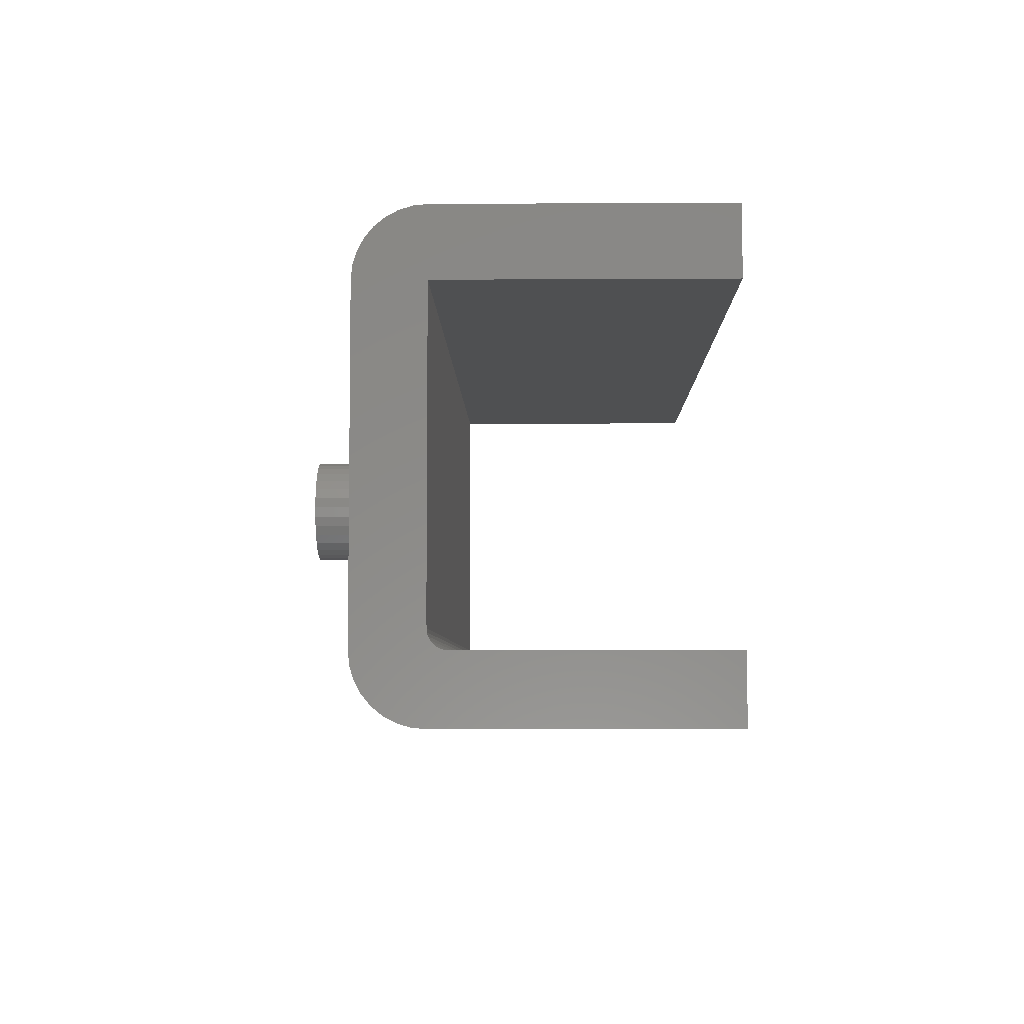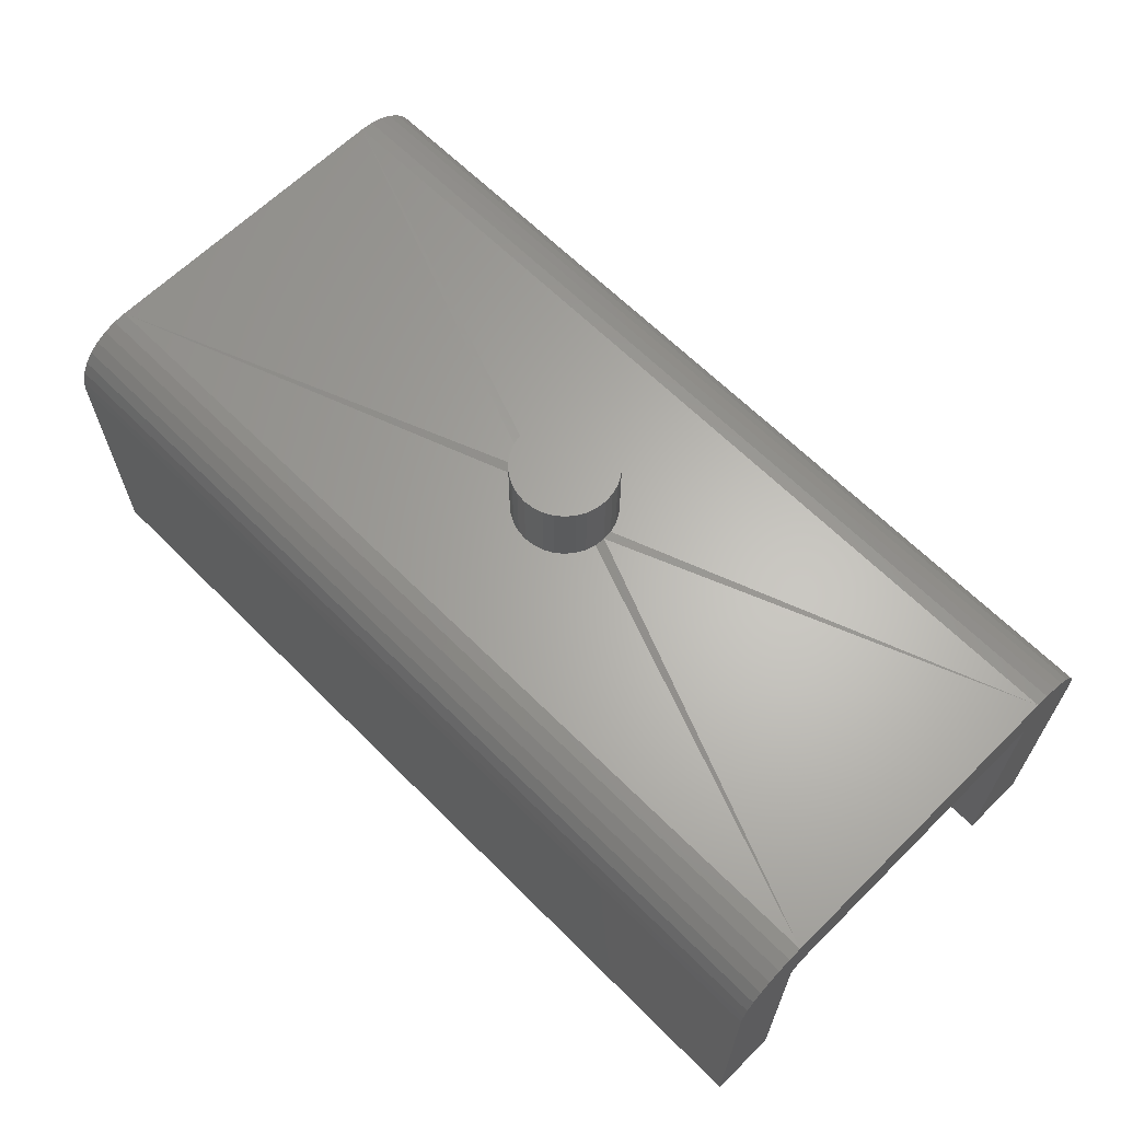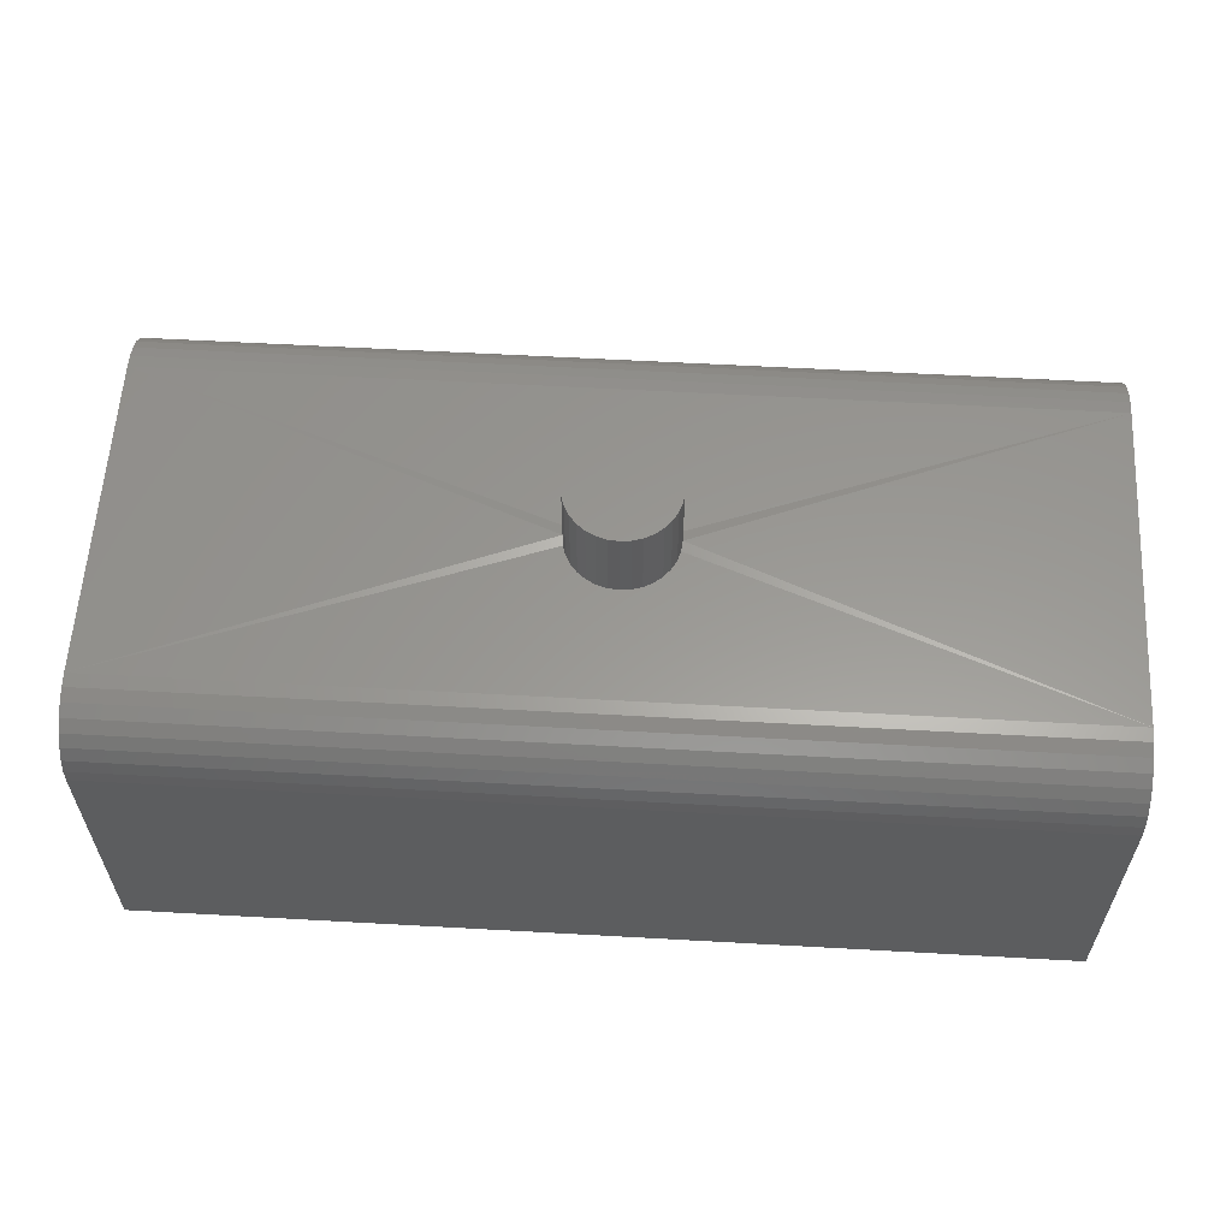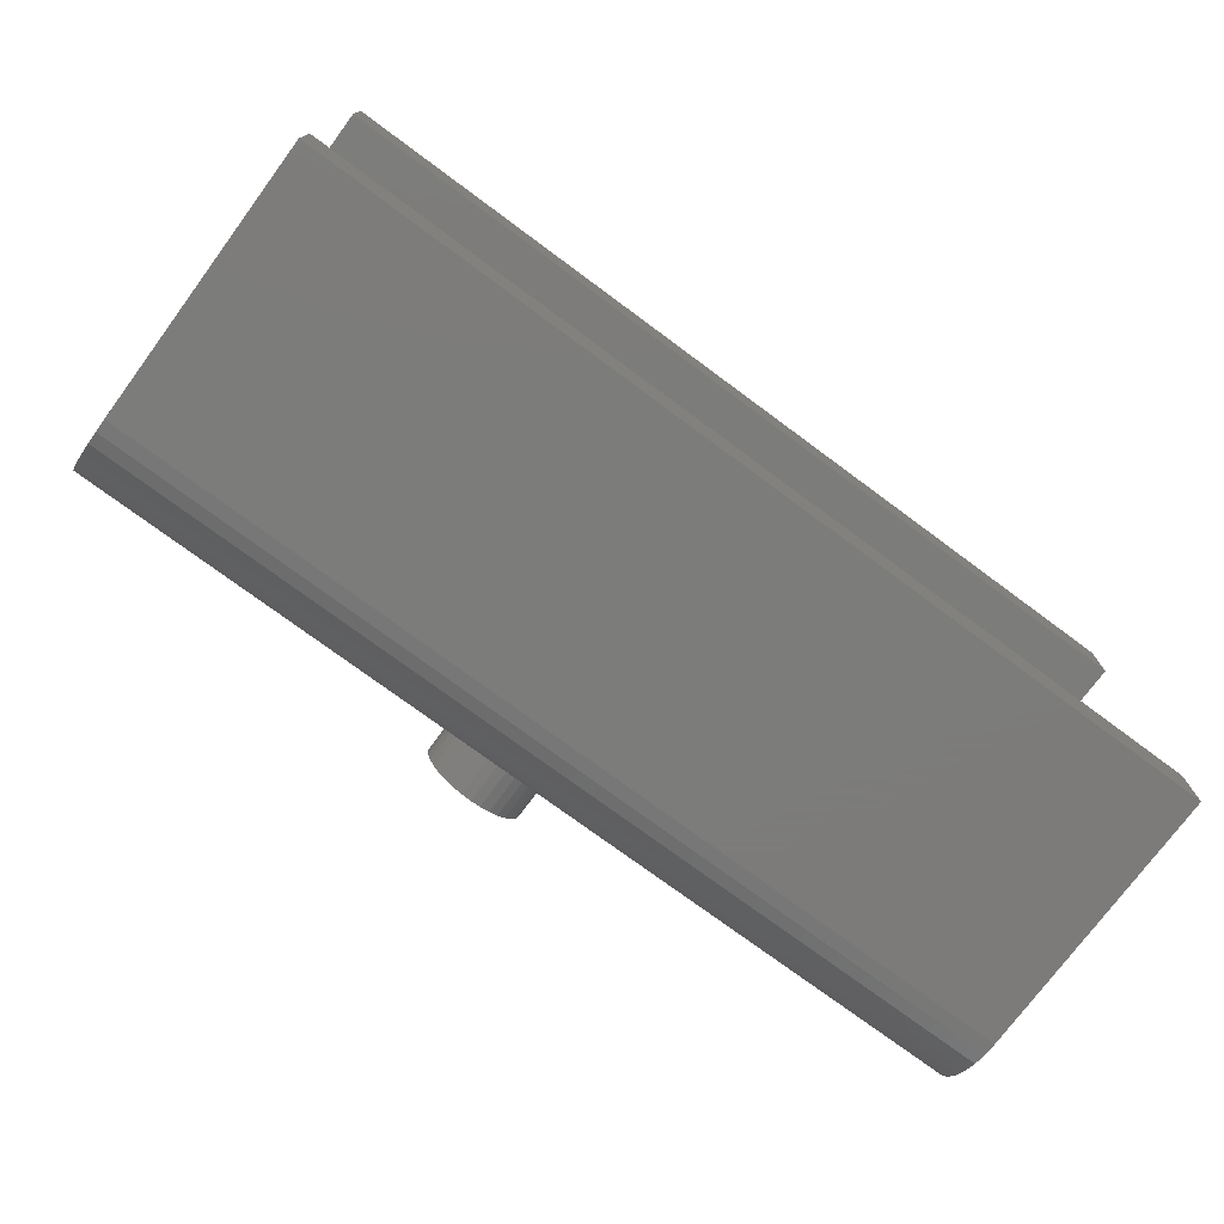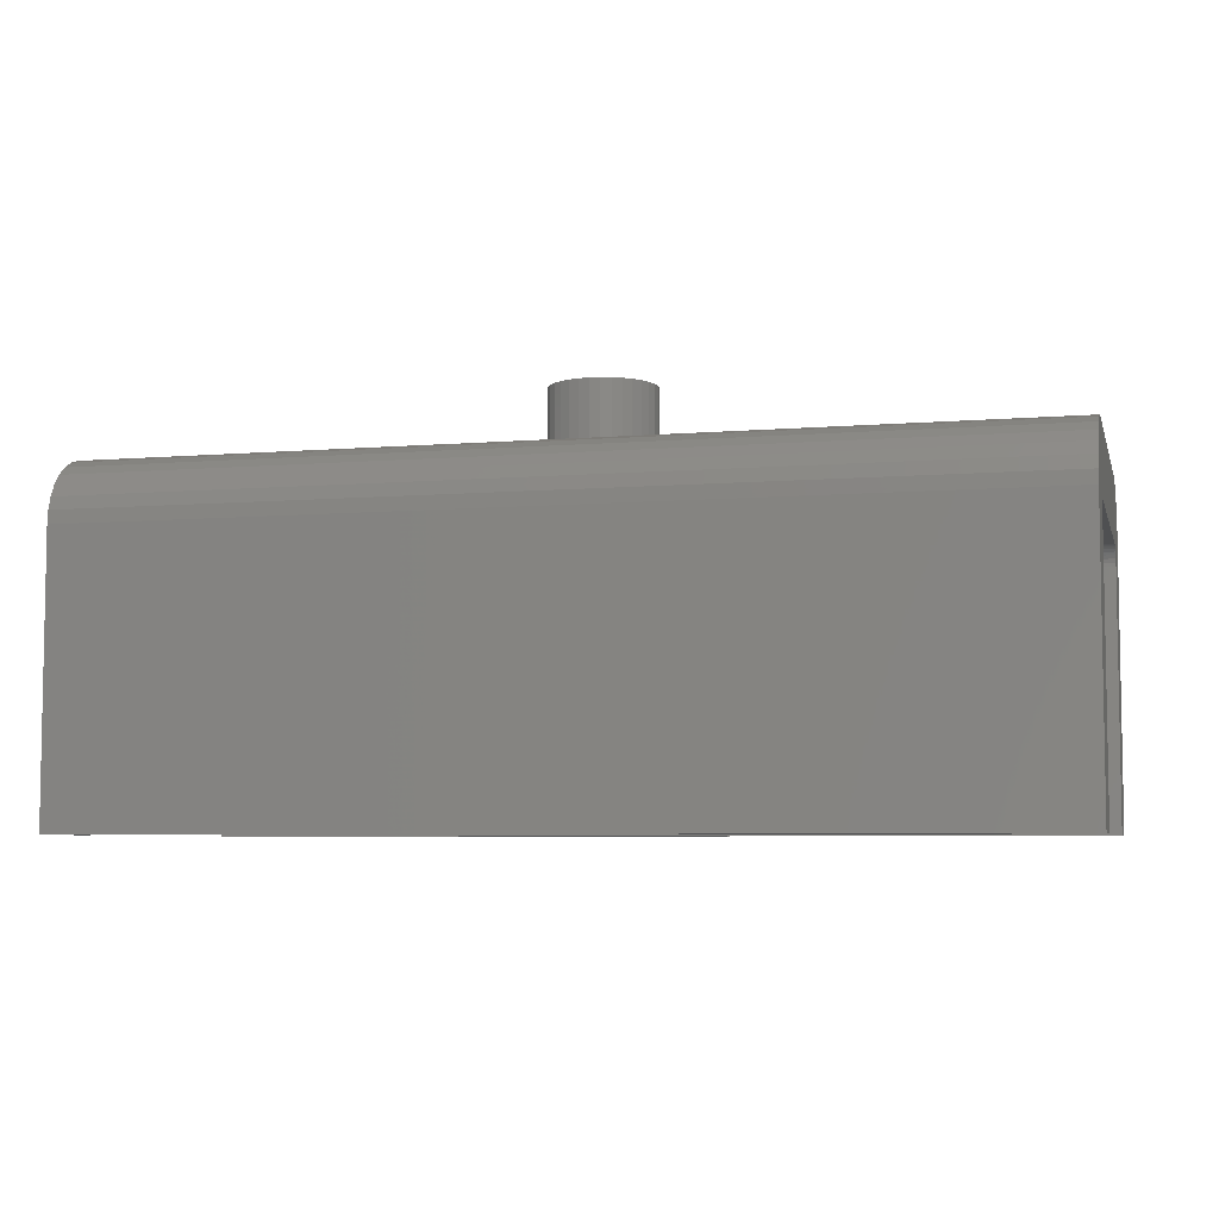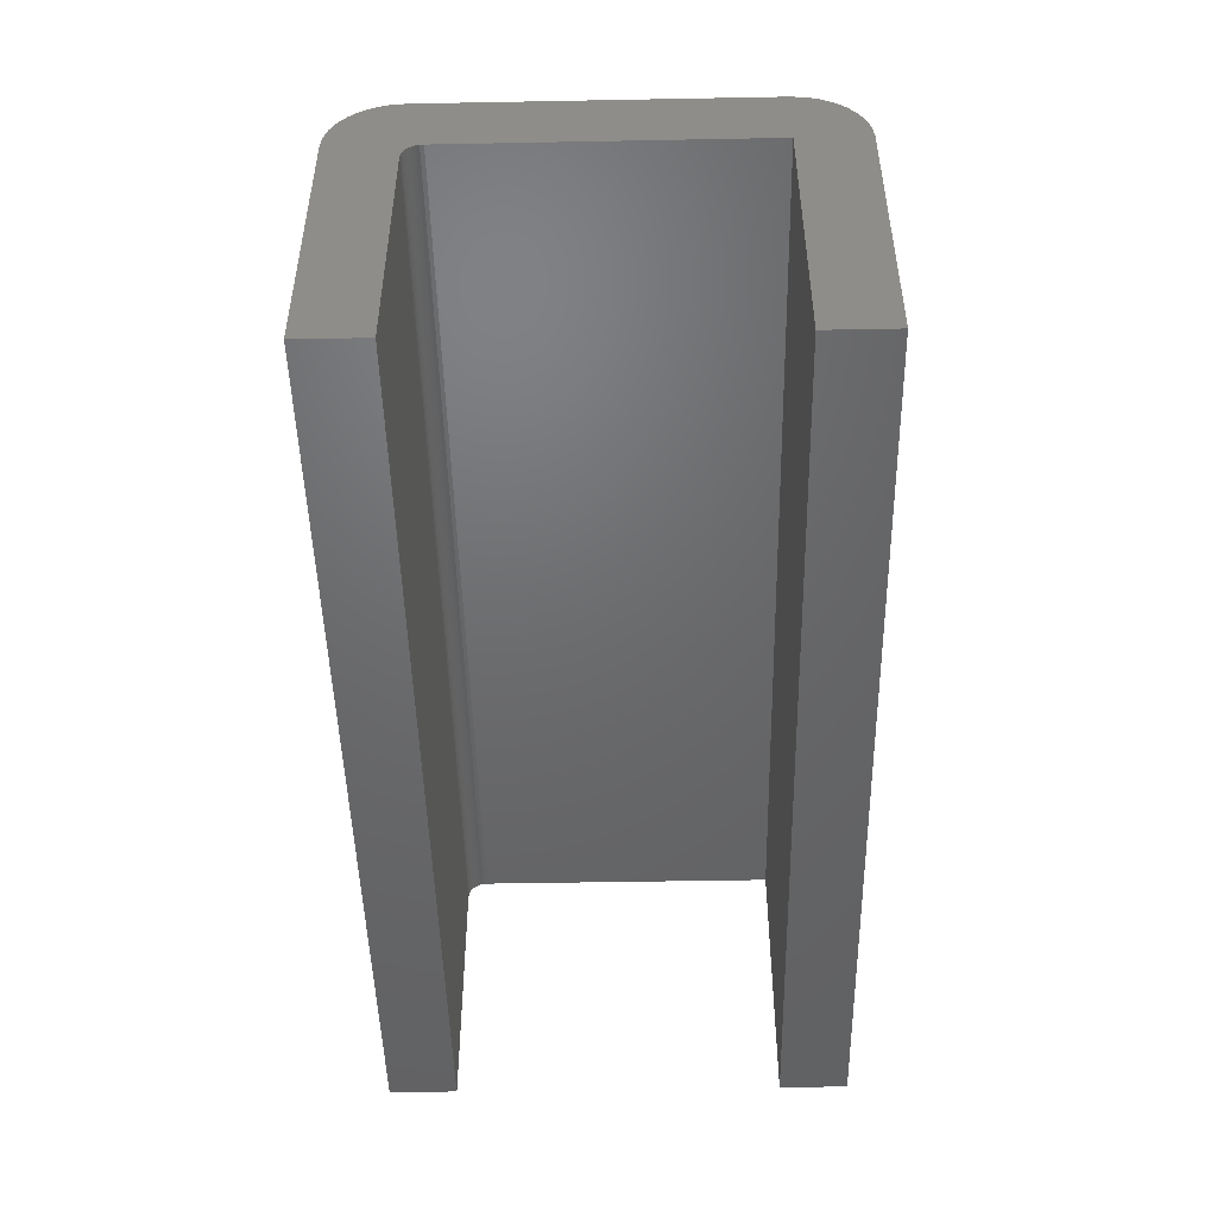
<metadata>
{"format":"stl","ext":"stl","renderer":"f3d","projection":"perspective","resolution":1024,"background":"white","views":[{"elev":-5.3,"azim":91.1,"up":"+Y"},{"elev":64.2,"azim":45.2,"up":"+Z"},{"elev":59.1,"azim":3.3,"up":"+Z"},{"elev":-75.2,"azim":143.5,"up":"+Y"},{"elev":-5.9,"azim":-165.7,"up":"+Z"},{"elev":-48.2,"azim":91.2,"up":"+Z"}]}
</metadata>
<code>
# stl→obj: 128 verts, 252 faces
v 0.75 0.05526 0.2803
v 0.75 0.3197 0.2803
v 0.4229 0.1875 0.2812
v 0.4221 0.1791 0.2803
v 0.4197 0.171 0.2803
v 0.4157 0.1635 0.2803
v 0.4103 0.157 0.2803
v 0.4038 0.1516 0.2803
v 0.3963 0.1476 0.2803
v 0.3882 0.1452 0.2803
v 0.3798 0.1443 0.2803
v 0.3713 0.1452 0.2803
v 0 0.05526 0.2803
v 0.3632 0.1476 0.2803
v 0.3558 0.1516 0.2803
v 0.3492 0.157 0.2803
v 0.3439 0.1635 0.2803
v 0.3399 0.171 0.2803
v 0.3374 0.1791 0.2803
v 0.3366 0.1875 0.2812
v 0 0.3197 0.2803
v 0.3713 0.2298 0.2803
v 0.3798 0.2307 0.2803
v 0.3882 0.2298 0.2803
v 0.3963 0.2274 0.2803
v 0.4038 0.2234 0.2803
v 0.4103 0.218 0.2803
v 0.4157 0.2115 0.2803
v 0.4197 0.204 0.2803
v 0.4221 0.1959 0.2803
v 0.3374 0.1959 0.2803
v 0.3399 0.204 0.2803
v 0.3439 0.2115 0.2803
v 0.3492 0.218 0.2803
v 0.3558 0.2234 0.2803
v 0.3632 0.2274 0.2803
v 0.4229 0.1875 0.3438
v 0.4221 0.1791 0.3438
v 0.4197 0.171 0.3438
v 0.4157 0.1635 0.3438
v 0.4103 0.157 0.3438
v 0.4038 0.1516 0.3438
v 0.3963 0.1476 0.3438
v 0.3882 0.1452 0.3438
v 0.3798 0.1443 0.3438
v 0.3713 0.1452 0.3438
v 0.3632 0.1476 0.3438
v 0.3558 0.1516 0.3438
v 0.3492 0.157 0.3438
v 0.3439 0.1635 0.3438
v 0.3399 0.171 0.3438
v 0.3374 0.1791 0.3438
v 0.3366 0.1875 0.3438
v 0.3374 0.1959 0.3438
v 0.3399 0.204 0.3438
v 0.3439 0.2115 0.3438
v 0.3492 0.218 0.3438
v 0.3558 0.2234 0.3438
v 0.3632 0.2274 0.3438
v 0.3713 0.2298 0.3438
v 0.3798 0.2307 0.3438
v 0.3882 0.2298 0.3438
v 0.3963 0.2274 0.3438
v 0.4038 0.2234 0.3438
v 0.4103 0.218 0.3438
v 0.4157 0.2115 0.3438
v 0.4197 0.204 0.3438
v 0.4221 0.1959 0.3438
v 0 0.07089 0.225
v 0 0.3197 0.225
v 0.75 0.07089 0.225
v 0.75 0.3197 0.225
v 0 0.05526 -3.384e-18
v 0 0.05526 0.2094
v 0.75 0.05526 -3.384e-18
v 0.75 0.05526 0.2094
v 0 0.06784 0.2247
v 0 0.3739 0.2358
v 0 0.3305 0.2792
v 0 0.04448 0.2792
v 0 0.03411 0.2761
v 0 0.3409 0.2761
v 0 0.02456 0.2709
v 0 0.3504 0.2709
v 0 0.01619 0.2641
v 0 0.3588 0.2641
v 0 0.009314 0.2557
v 0 0.3657 0.2557
v 0 0.004207 0.2461
v 0 0 0
v 0 2.776e-17 0.225
v 0 0.001062 0.2358
v 0 0.06491 0.2238
v 0 0.06221 0.2224
v 0 0.05984 0.2204
v 0 0.0579 0.2181
v 0 0.05645 0.2154
v 0 0.05556 0.2124
v 0 0.3708 0.2461
v 0 0.375 0.225
v 0 0.375 -2.296e-17
v 0 0.3197 -1.958e-17
v 0.75 0.3739 0.2358
v 0.75 0.06784 0.2247
v 0.75 0.04448 0.2792
v 0.75 0.3305 0.2792
v 0.75 0.03411 0.2761
v 0.75 0.3409 0.2761
v 0.75 0.02456 0.2709
v 0.75 0.3504 0.2709
v 0.75 0.01619 0.2641
v 0.75 0.3588 0.2641
v 0.75 0.009314 0.2557
v 0.75 0.3657 0.2557
v 0.75 0.004207 0.2461
v 0.75 0 0
v 0.75 2.776e-17 0.225
v 0.75 0.05556 0.2124
v 0.75 0.05645 0.2154
v 0.75 0.0579 0.2181
v 0.75 0.05984 0.2204
v 0.75 0.06221 0.2224
v 0.75 0.06491 0.2238
v 0.75 0.001062 0.2358
v 0.75 0.3708 0.2461
v 0.75 0.3197 -1.958e-17
v 0.75 0.375 -2.296e-17
v 0.75 0.375 0.225
f 1 2 3
f 1 3 4
f 1 4 5
f 1 5 6
f 1 6 7
f 1 7 8
f 1 8 9
f 1 9 10
f 1 10 11
f 1 11 12
f 13 1 12
f 13 12 14
f 13 14 15
f 13 15 16
f 13 16 17
f 13 17 18
f 13 18 19
f 13 19 20
f 13 20 21
f 2 21 22
f 2 22 23
f 2 23 24
f 2 24 25
f 2 25 26
f 2 26 27
f 2 27 28
f 2 28 29
f 2 29 30
f 2 30 3
f 21 20 31
f 21 31 32
f 21 32 33
f 21 33 34
f 21 34 35
f 21 35 36
f 21 36 22
f 3 37 4
f 4 37 38
f 4 38 5
f 5 38 39
f 5 39 6
f 6 39 40
f 6 40 7
f 7 40 41
f 7 41 8
f 8 41 42
f 8 42 9
f 9 42 43
f 9 43 10
f 10 43 44
f 10 44 11
f 11 44 45
f 11 45 12
f 12 45 46
f 12 46 14
f 14 46 47
f 14 47 15
f 15 47 48
f 15 48 16
f 16 48 49
f 16 49 17
f 17 49 50
f 17 50 18
f 18 50 51
f 18 51 19
f 19 51 52
f 19 52 20
f 20 52 53
f 20 53 31
f 31 53 54
f 31 54 32
f 32 54 55
f 32 55 33
f 33 55 56
f 33 56 34
f 34 56 57
f 34 57 35
f 35 57 58
f 35 58 36
f 36 58 59
f 36 59 22
f 22 59 60
f 22 60 23
f 23 60 61
f 23 61 24
f 24 61 62
f 24 62 25
f 25 62 63
f 25 63 26
f 26 63 64
f 26 64 27
f 27 64 65
f 27 65 28
f 28 65 66
f 28 66 29
f 29 66 67
f 29 67 30
f 30 67 68
f 30 68 3
f 3 68 37
f 61 60 59
f 62 61 59
f 62 59 63
f 63 59 58
f 63 58 64
f 64 58 57
f 64 57 65
f 65 57 56
f 65 56 66
f 66 56 55
f 66 55 67
f 67 55 54
f 67 54 68
f 38 51 39
f 39 51 50
f 39 50 40
f 40 50 49
f 40 49 41
f 41 49 48
f 41 48 42
f 42 48 47
f 42 47 43
f 43 47 46
f 43 46 45
f 43 45 44
f 68 54 37
f 37 54 53
f 37 53 38
f 38 53 52
f 38 52 51
f 69 70 71
f 71 70 72
f 73 74 75
f 75 74 76
f 77 78 69
f 78 70 69
f 79 80 21
f 80 13 21
f 81 80 79
f 82 81 79
f 83 81 82
f 84 83 82
f 85 83 84
f 86 85 84
f 87 85 86
f 88 87 86
f 89 87 88
f 73 90 74
f 91 92 78
f 91 78 77
f 91 77 93
f 91 93 94
f 91 94 95
f 91 95 96
f 91 96 97
f 91 97 98
f 91 98 74
f 91 74 90
f 88 99 89
f 89 99 78
f 89 78 92
f 78 100 70
f 70 100 101
f 70 101 102
f 71 103 104
f 71 72 103
f 2 105 106
f 2 1 105
f 106 105 107
f 106 107 108
f 108 107 109
f 108 109 110
f 110 109 111
f 110 111 112
f 112 111 113
f 112 113 114
f 114 113 115
f 76 116 75
f 117 116 76
f 117 76 118
f 117 118 119
f 117 119 120
f 117 120 121
f 117 121 122
f 117 122 123
f 117 123 104
f 117 104 103
f 117 103 124
f 124 103 115
f 115 103 125
f 115 125 114
f 126 127 72
f 72 127 128
f 72 128 103
f 95 120 96
f 96 120 119
f 96 119 97
f 97 119 118
f 97 118 98
f 98 118 76
f 98 76 74
f 120 95 121
f 121 95 94
f 121 94 122
f 122 94 93
f 122 93 123
f 123 93 77
f 123 77 104
f 104 77 69
f 104 69 71
f 91 90 117
f 117 90 116
f 91 117 92
f 92 117 124
f 92 124 89
f 89 124 115
f 89 115 87
f 87 115 113
f 87 113 85
f 85 113 111
f 85 111 83
f 83 111 109
f 83 109 81
f 81 109 107
f 81 107 80
f 80 107 105
f 80 105 13
f 13 105 1
f 21 2 79
f 79 2 106
f 79 106 82
f 82 106 108
f 82 108 84
f 84 108 110
f 84 110 86
f 86 110 112
f 86 112 88
f 88 112 114
f 88 114 99
f 99 114 125
f 99 125 78
f 78 125 103
f 78 103 100
f 100 103 128
f 101 100 127
f 127 100 128
f 102 101 126
f 126 101 127
f 70 102 72
f 72 102 126
f 90 73 116
f 116 73 75

</code>
